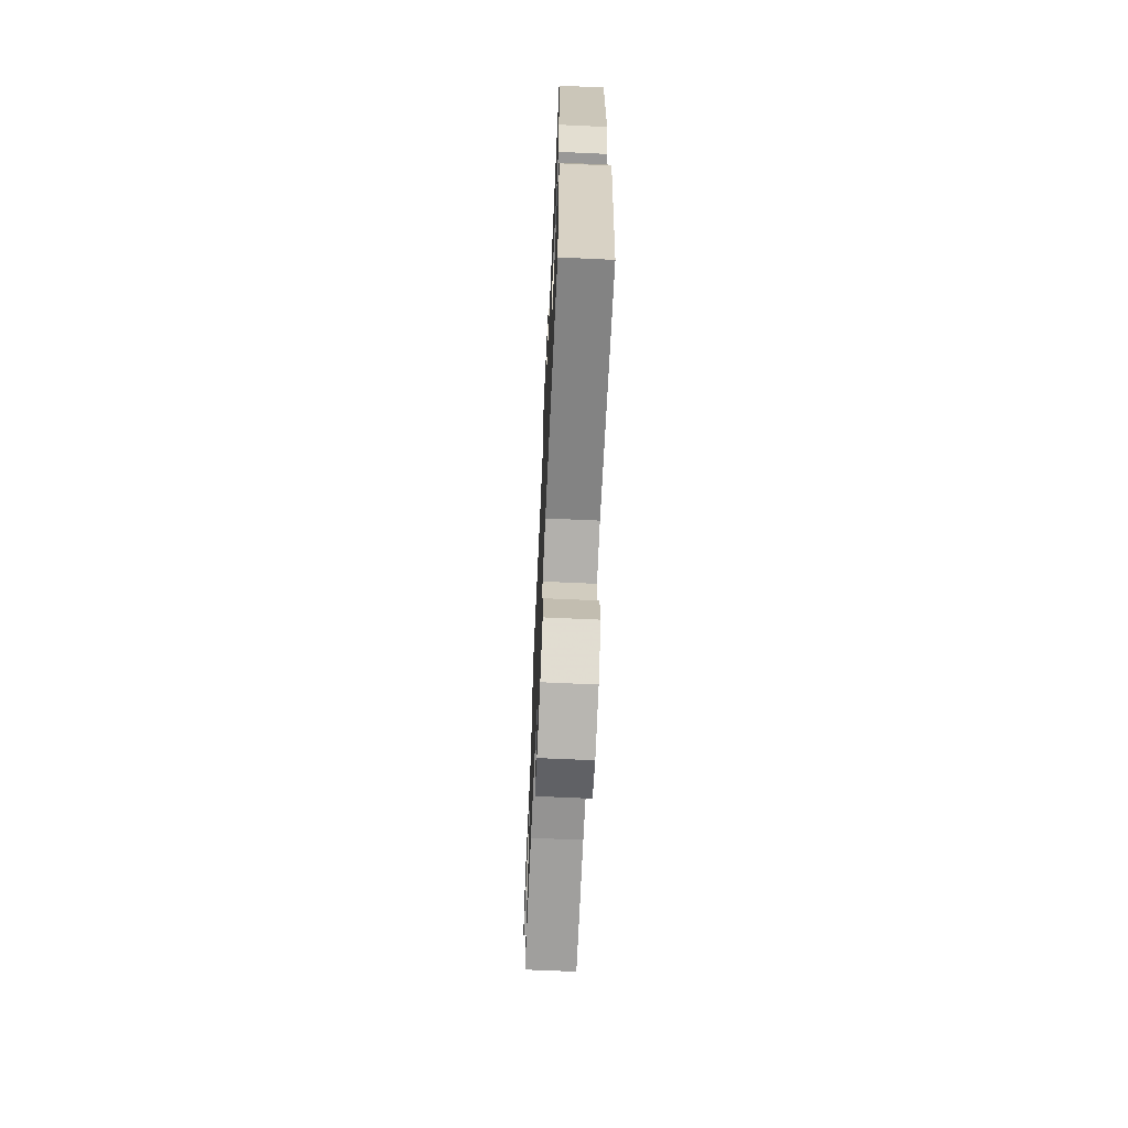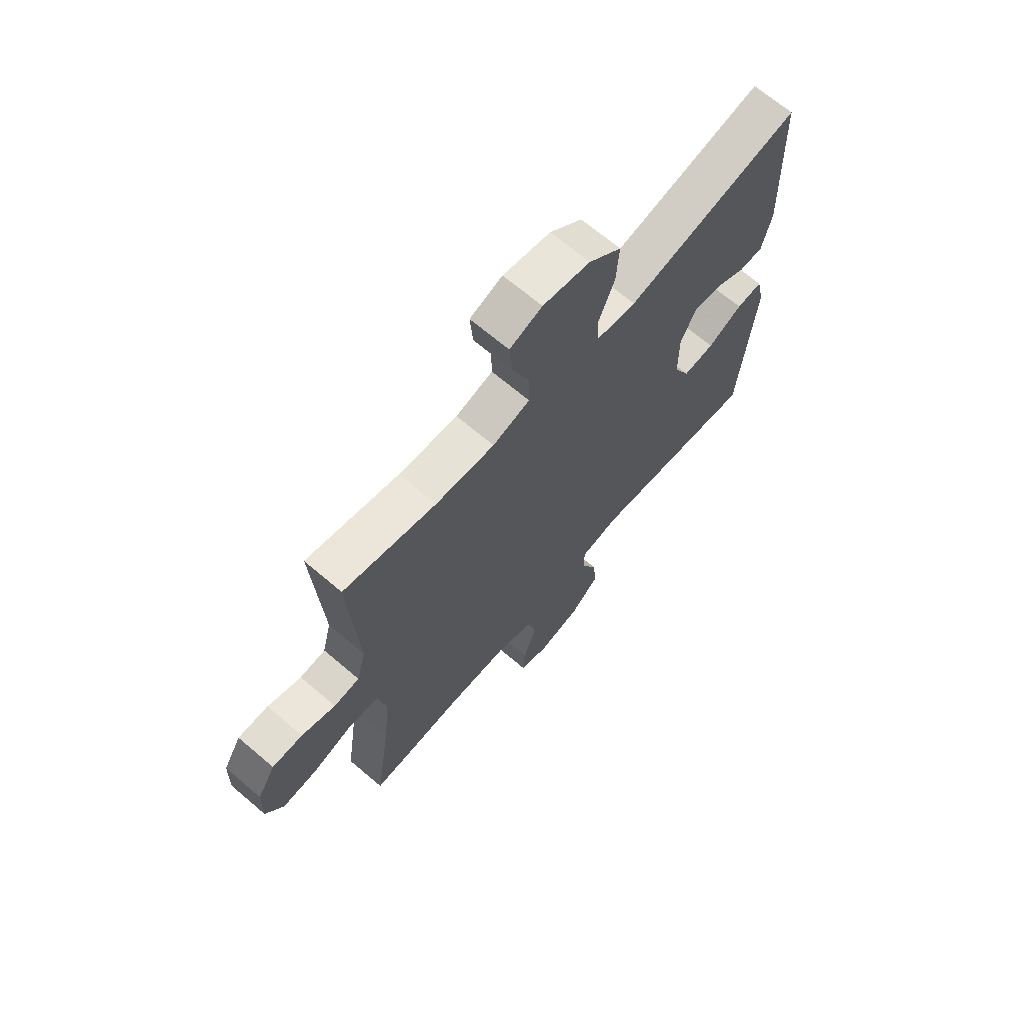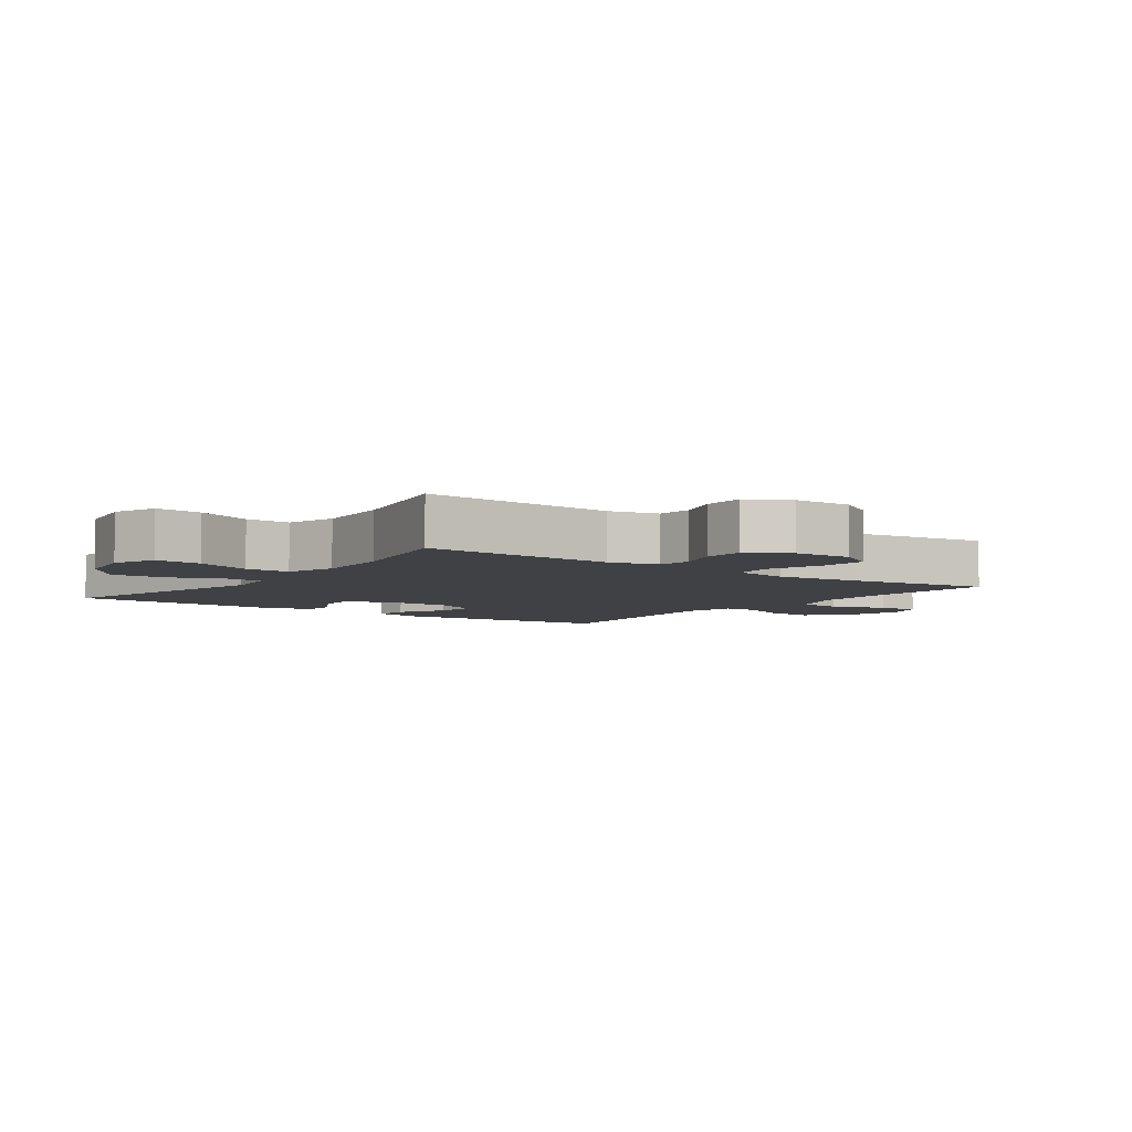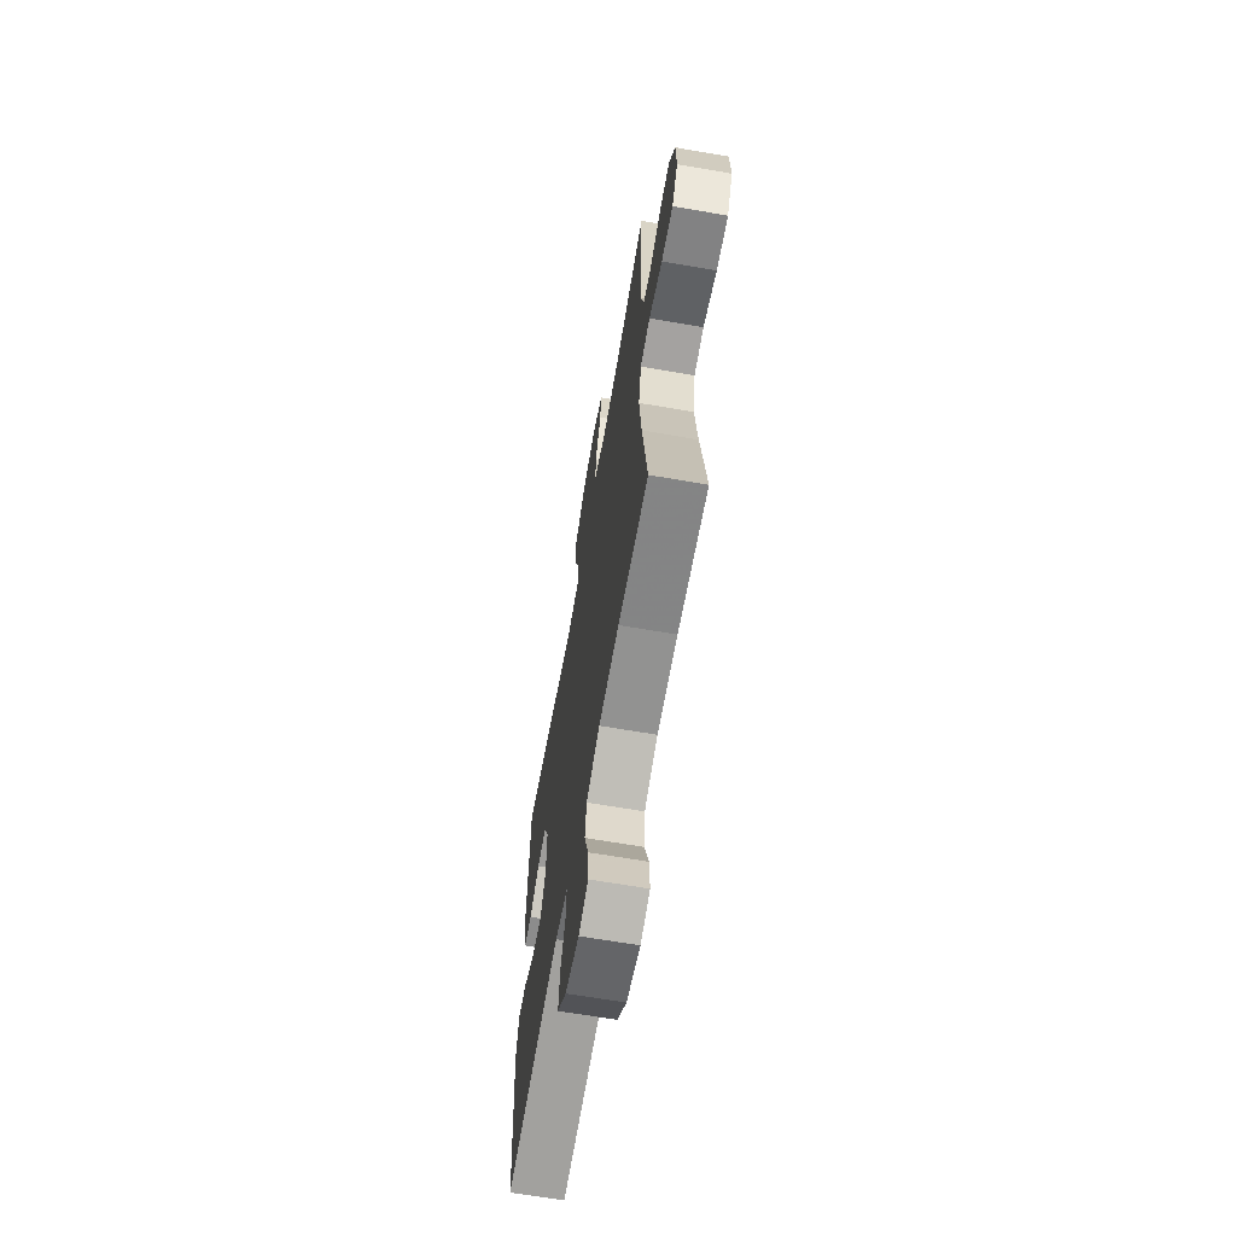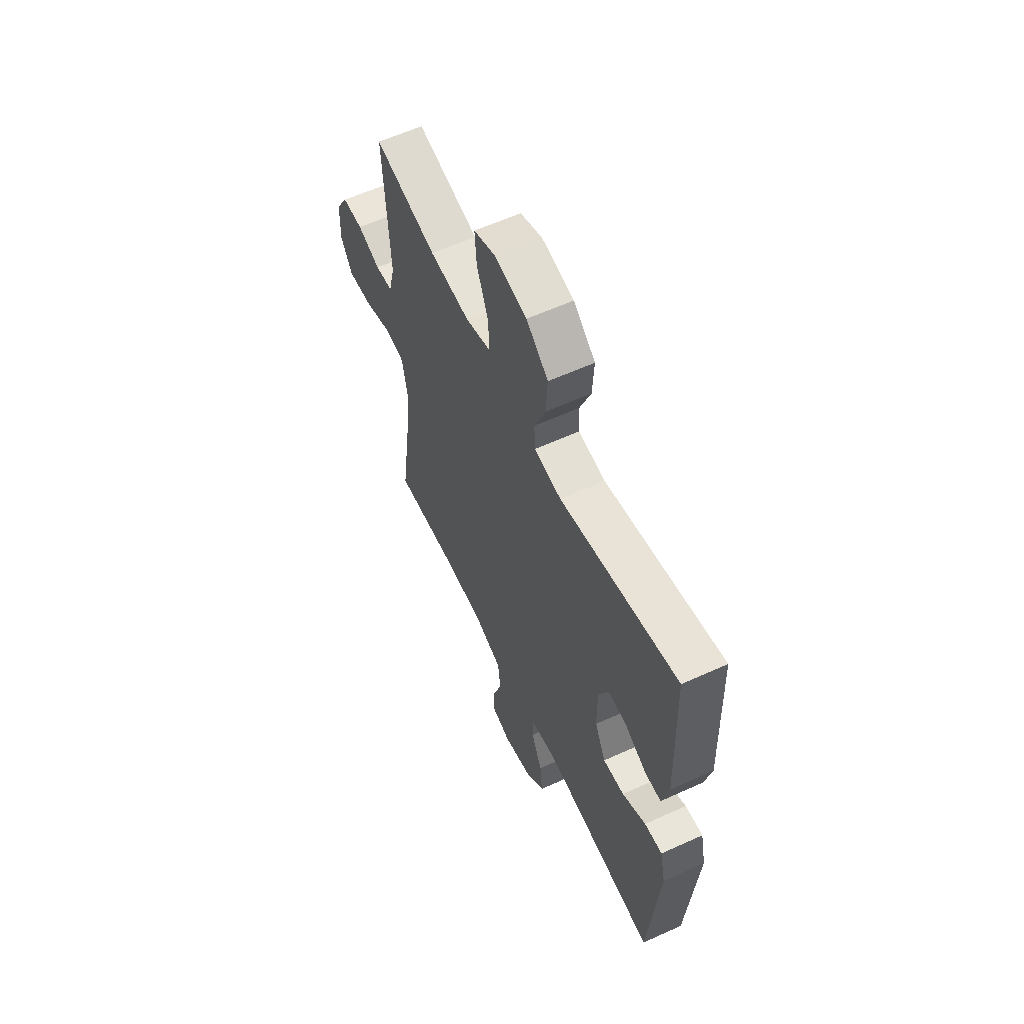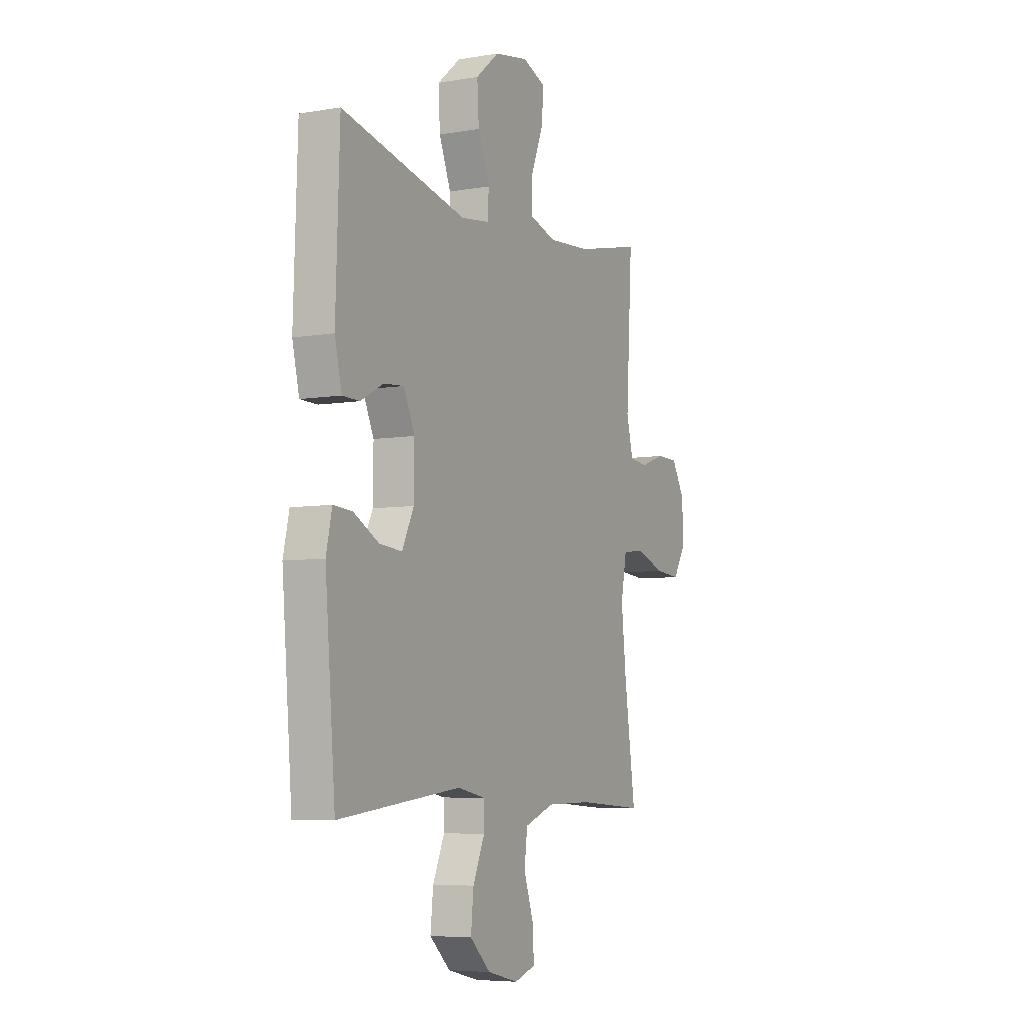
<metadata>
{"format":"obj","ext":"obj","renderer":"f3d","projection":"perspective","resolution":1024,"background":"white","views":[{"elev":-67.6,"azim":-92.6,"up":"+Z"},{"elev":68.0,"azim":130.5,"up":"+Z"},{"elev":-5.3,"azim":53.8,"up":"+Y"},{"elev":-65.4,"azim":80.1,"up":"+Z"},{"elev":60.0,"azim":-115.0,"up":"+Z"},{"elev":-6.2,"azim":-62.9,"up":"+Z"}]}
</metadata>
<code>
v -0.5 0.07 0.5
v -0.136 0.07 0.418
v -0.052 0.07 0.429
v -0.049 0.07 0.487
v -0.083 0.07 0.572
v -0.088 0.07 0.655
v -0.02 0.07 0.712
v 0.079 0.07 0.73
v 0.147 0.07 0.704
v 0.141 0.07 0.631
v 0.105 0.07 0.542
v 0.104 0.07 0.472
v 0.182 0.07 0.448
v 0.306 0.07 0.457
v 0.5 0.07 0.5
v 0.482 0.07 0.194
v 0.501 0.07 0.117
v 0.555 0.07 0.111
v 0.626 0.07 0.136
v 0.69 0.07 0.135
v 0.728 0.07 0.071
v 0.731 0.07 -0.02
v 0.694 0.07 -0.081
v 0.62 0.07 -0.075
v 0.534 0.07 -0.045
v 0.471 0.07 -0.053
v 0.454 0.07 -0.142
v 0.468 0.07 -0.275
v 0.5 0.07 -0.5
v 0.304 0.07 -0.487
v 0.172 0.07 -0.489
v 0.085 0.07 -0.521
v 0.076 0.07 -0.591
v 0.105 0.07 -0.676
v 0.108 0.07 -0.742
v 0.046 0.07 -0.762
v -0.044 0.07 -0.74
v -0.104 0.07 -0.684
v -0.096 0.07 -0.607
v -0.062 0.07 -0.53
v -0.063 0.07 -0.475
v -0.144 0.07 -0.459
v -0.5 0.07 -0.5
v -0.53 0.07 -0.143
v -0.513 0.07 -0.067
v -0.458 0.07 -0.071
v -0.385 0.07 -0.11
v -0.319 0.07 -0.116
v -0.285 0.07 -0.046
v -0.284 0.07 0.058
v -0.316 0.07 0.128
v -0.375 0.07 0.123
v -0.441 0.07 0.088
v -0.491 0.07 0.089
v -0.511 0.07 0.174
v -0.5 0 0.5
v -0.136 0 0.418
v -0.052 0 0.429
v -0.049 0 0.487
v -0.083 0 0.572
v -0.088 0 0.655
v -0.02 0 0.712
v 0.079 0 0.73
v 0.147 0 0.704
v 0.141 0 0.631
v 0.105 0 0.542
v 0.104 0 0.472
v 0.182 0 0.448
v 0.306 0 0.457
v 0.5 0 0.5
v 0.482 0 0.194
v 0.501 0 0.117
v 0.555 0 0.111
v 0.626 0 0.136
v 0.69 0 0.135
v 0.728 0 0.071
v 0.731 0 -0.02
v 0.694 0 -0.081
v 0.62 0 -0.075
v 0.534 0 -0.045
v 0.471 0 -0.053
v 0.454 0 -0.142
v 0.468 0 -0.275
v 0.5 0 -0.5
v 0.304 0 -0.487
v 0.172 0 -0.489
v 0.085 0 -0.521
v 0.076 0 -0.591
v 0.105 0 -0.676
v 0.108 0 -0.742
v 0.046 0 -0.762
v -0.044 0 -0.74
v -0.104 0 -0.684
v -0.096 0 -0.607
v -0.062 0 -0.53
v -0.063 0 -0.475
v -0.144 0 -0.459
v -0.5 0 -0.5
v -0.53 0 -0.143
v -0.513 0 -0.067
v -0.458 0 -0.071
v -0.385 0 -0.11
v -0.319 0 -0.116
v -0.285 0 -0.046
v -0.284 0 0.058
v -0.316 0 0.128
v -0.375 0 0.123
v -0.441 0 0.088
v -0.491 0 0.089
v -0.511 0 0.174
f 55 1 2
f 54 55 2
f 53 54 2
f 52 53 2
f 51 52 2 3
f 50 51 3
f 49 50 3
f 48 49 3
f 45 46 47
f 44 45 47
f 43 44 47
f 42 43 47
f 41 42 47 48
f 38 39 40
f 37 38 40
f 36 37 40
f 35 36 40
f 34 35 40
f 33 34 40
f 32 33 40 41
f 41 48 3
f 32 41 3
f 31 32 3
f 28 29 30
f 31 3 4
f 30 31 4
f 28 30 4
f 27 28 4
f 23 24 25
f 22 23 25
f 21 22 25
f 20 21 25
f 19 20 25
f 18 19 25
f 17 18 25 26
f 27 4 5
f 26 27 5
f 17 26 5
f 16 17 5
f 9 10 11
f 8 9 11
f 7 8 11
f 6 7 11
f 5 6 11
f 5 11 12
f 16 5 12
f 14 15 16
f 13 14 16
f 12 13 16
f 57 56 110
f 57 110 109
f 57 109 108
f 57 108 107
f 58 57 107 106
f 58 106 105
f 58 105 104
f 58 104 103
f 102 101 100
f 102 100 99
f 102 99 98
f 102 98 97
f 103 102 97 96
f 95 94 93
f 95 93 92
f 95 92 91
f 95 91 90
f 95 90 89
f 95 89 88
f 96 95 88 87
f 58 103 96
f 58 96 87
f 58 87 86
f 85 84 83
f 59 58 86
f 59 86 85
f 59 85 83
f 59 83 82
f 80 79 78
f 80 78 77
f 80 77 76
f 80 76 75
f 80 75 74
f 80 74 73
f 81 80 73 72
f 60 59 82
f 60 82 81
f 60 81 72
f 60 72 71
f 66 65 64
f 66 64 63
f 66 63 62
f 66 62 61
f 66 61 60
f 67 66 60
f 67 60 71
f 71 70 69
f 71 69 68
f 71 68 67
f 1 56 57 2
f 2 57 58 3
f 3 58 59 4
f 4 59 60 5
f 5 60 61 6
f 6 61 62 7
f 7 62 63 8
f 8 63 64 9
f 9 64 65 10
f 10 65 66 11
f 11 66 67 12
f 12 67 68 13
f 13 68 69 14
f 14 69 70 15
f 15 70 71 16
f 16 71 72 17
f 17 72 73 18
f 18 73 74 19
f 19 74 75 20
f 20 75 76 21
f 21 76 77 22
f 22 77 78 23
f 23 78 79 24
f 24 79 80 25
f 25 80 81 26
f 26 81 82 27
f 27 82 83 28
f 28 83 84 29
f 29 84 85 30
f 30 85 86 31
f 31 86 87 32
f 32 87 88 33
f 33 88 89 34
f 34 89 90 35
f 35 90 91 36
f 36 91 92 37
f 37 92 93 38
f 38 93 94 39
f 39 94 95 40
f 40 95 96 41
f 41 96 97 42
f 42 97 98 43
f 43 98 99 44
f 44 99 100 45
f 45 100 101 46
f 46 101 102 47
f 47 102 103 48
f 48 103 104 49
f 49 104 105 50
f 50 105 106 51
f 51 106 107 52
f 52 107 108 53
f 53 108 109 54
f 54 109 110 55
f 55 110 56 1

</code>
